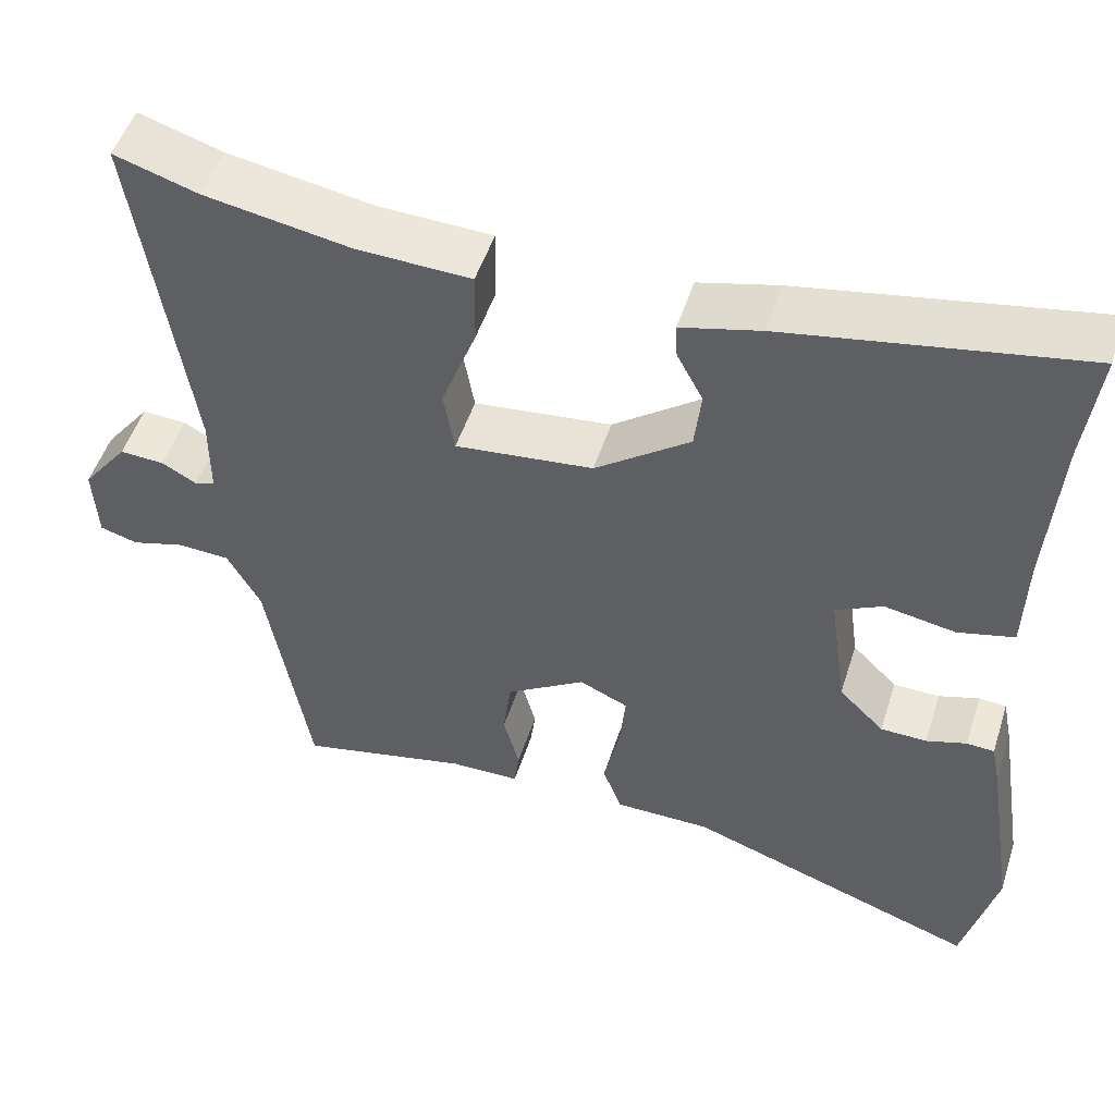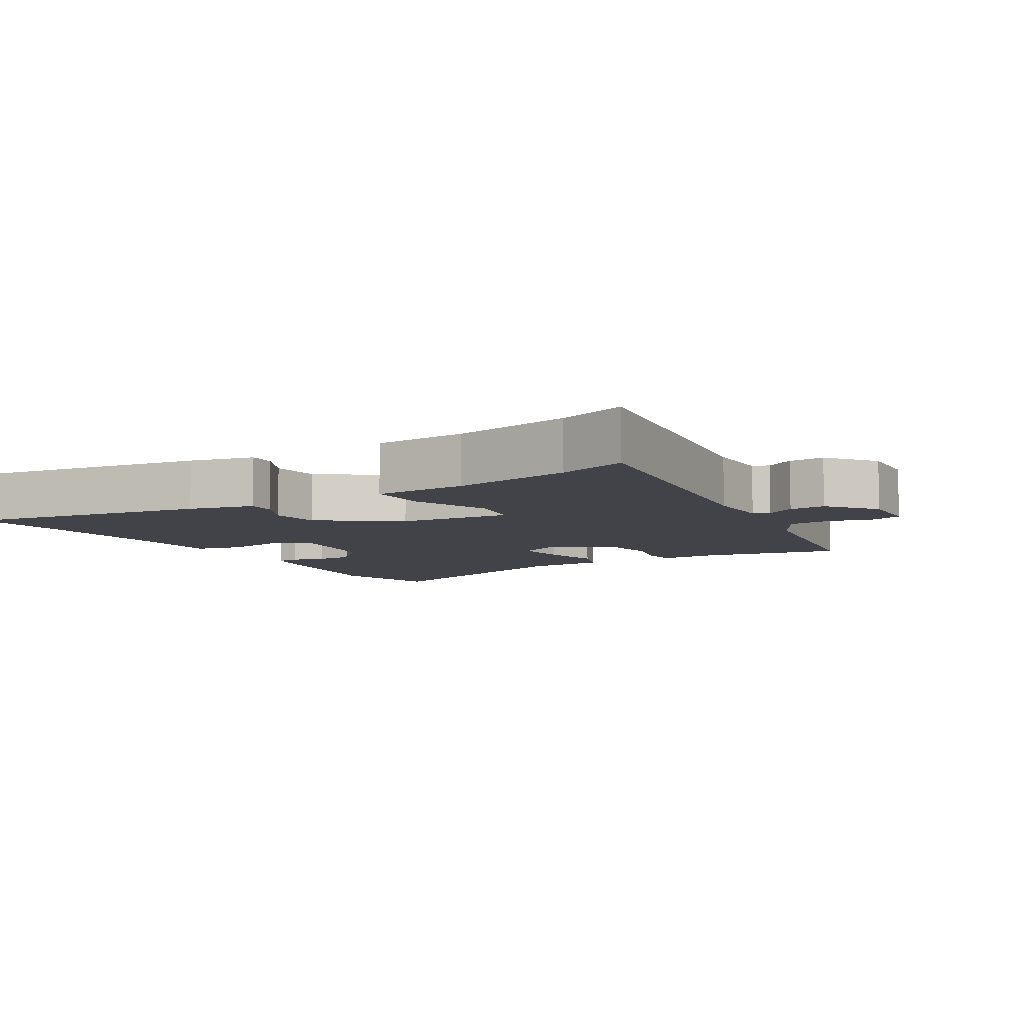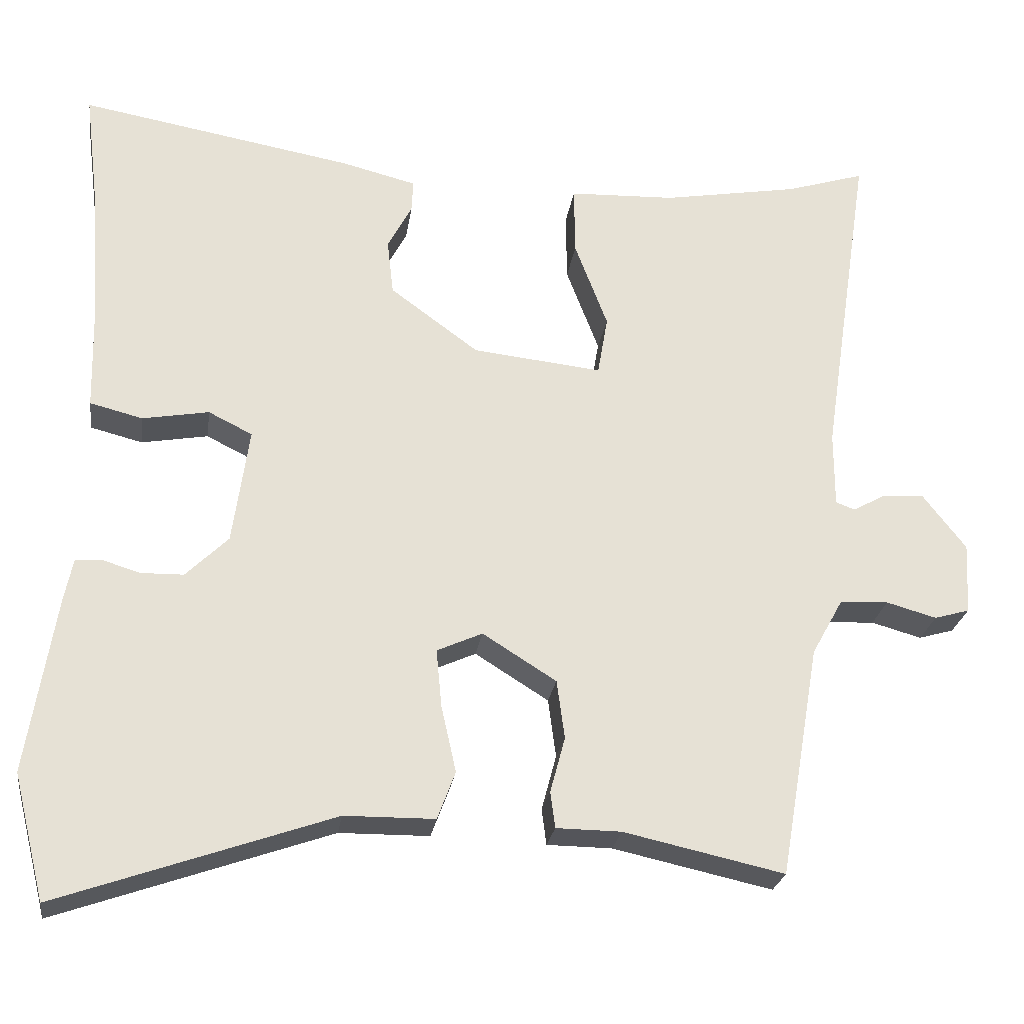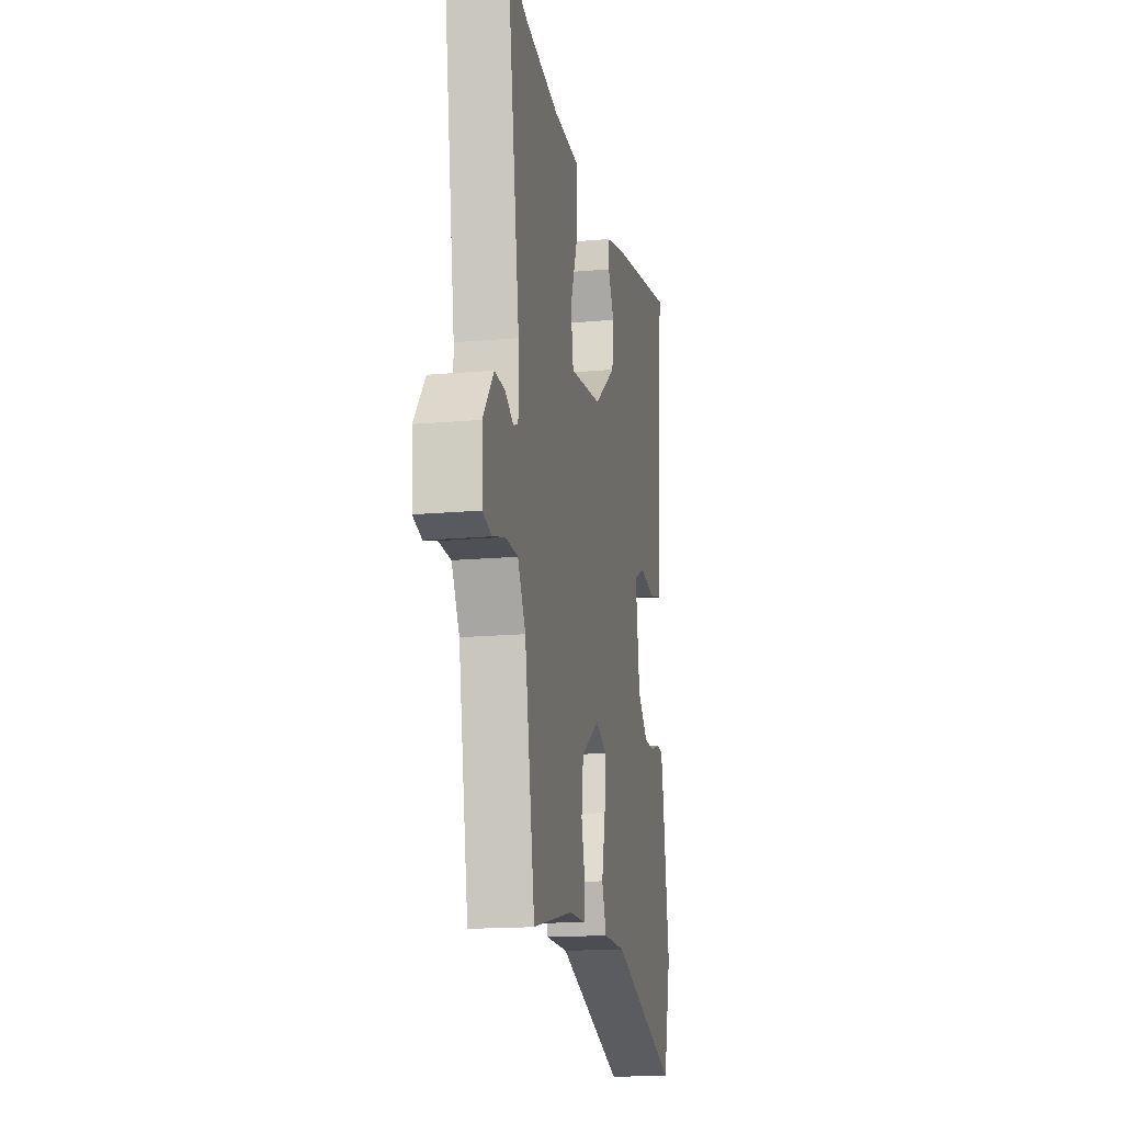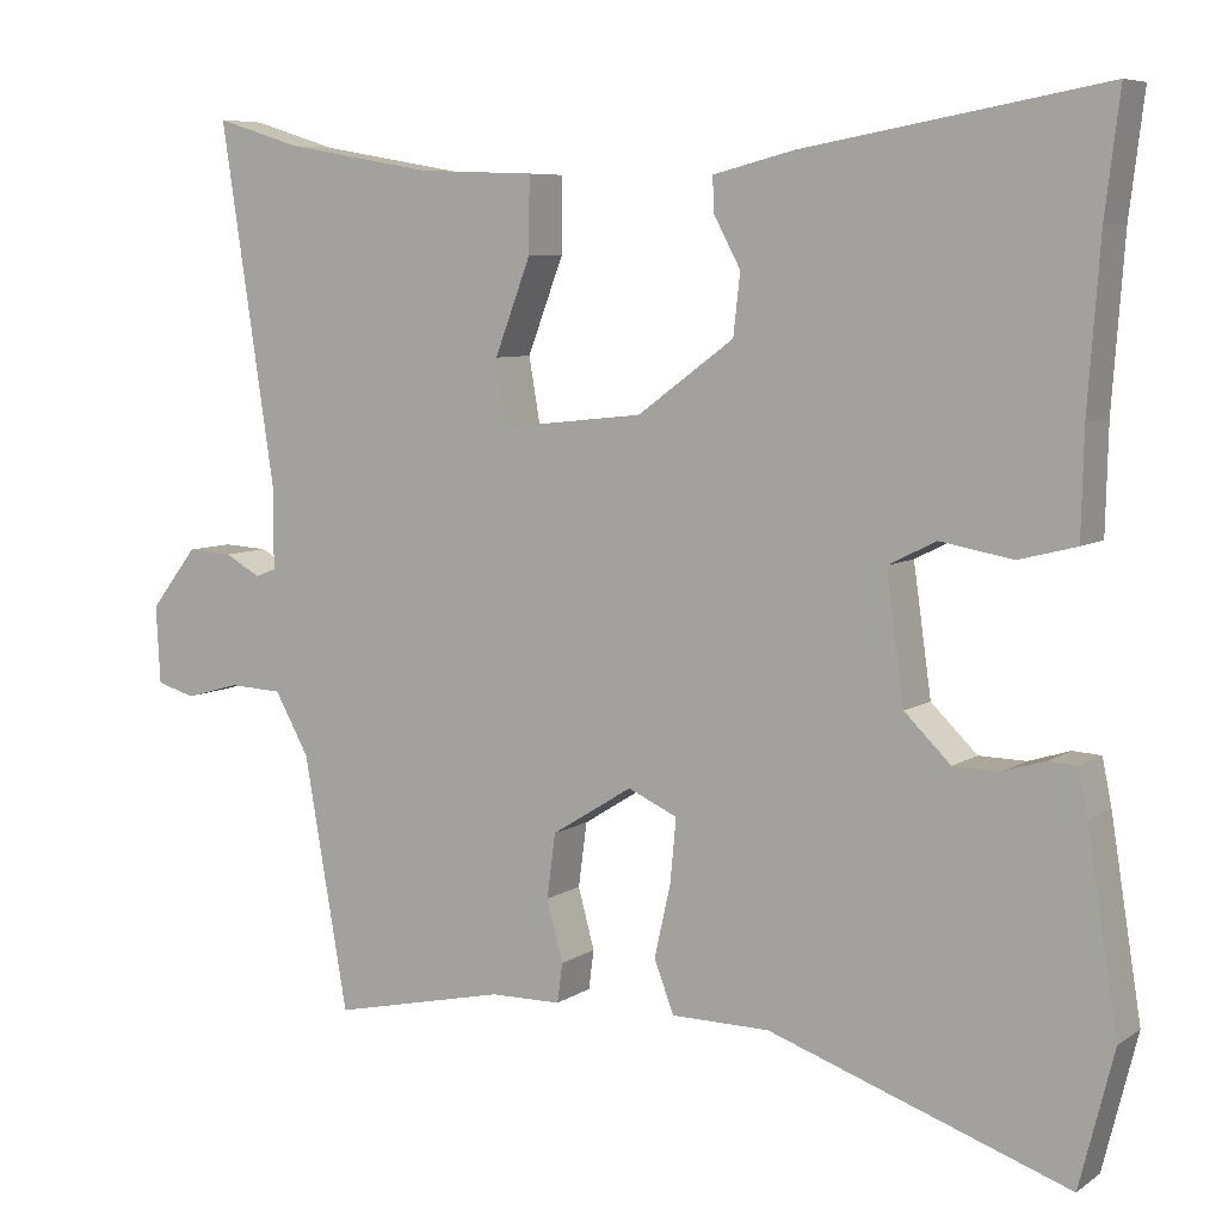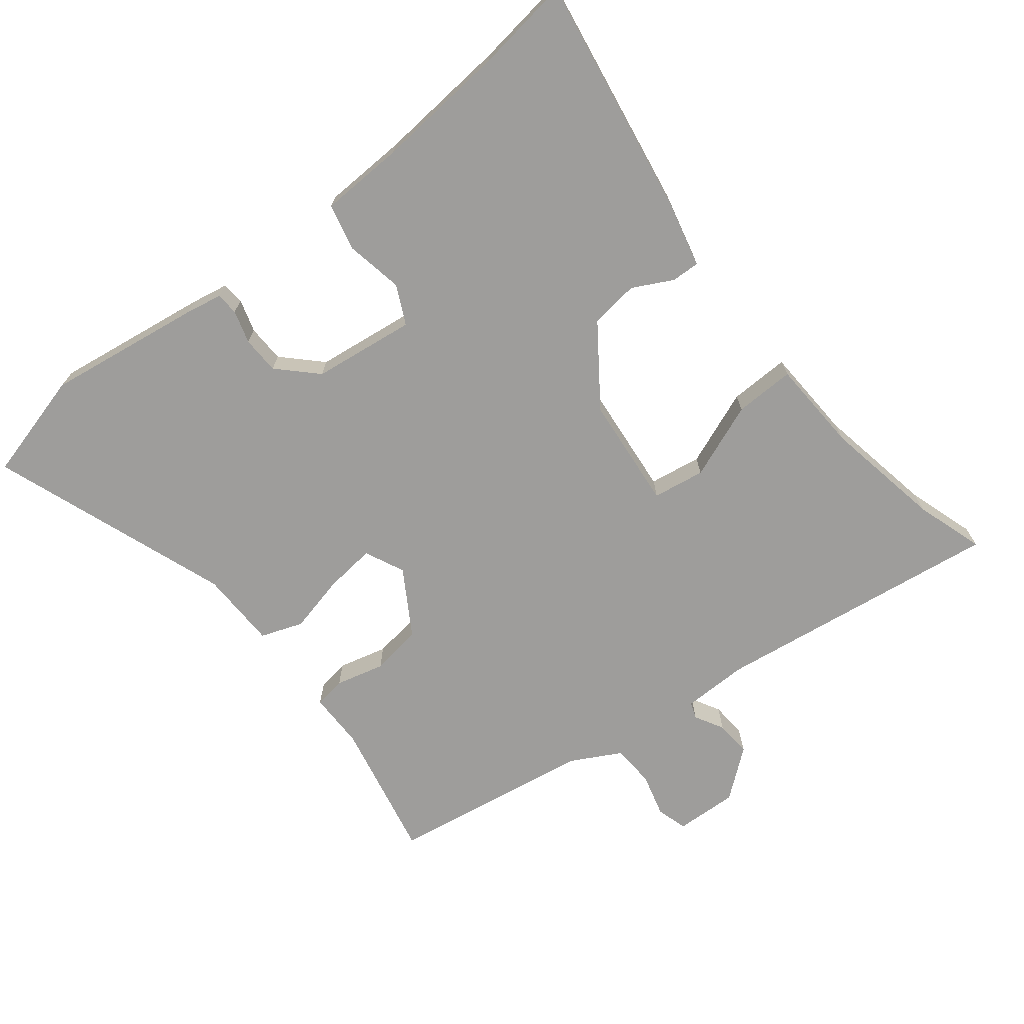
<metadata>
{"format":"obj","ext":"obj","renderer":"f3d","projection":"perspective","resolution":1024,"background":"white","views":[{"elev":50.5,"azim":-162.4,"up":"+Z"},{"elev":-7.6,"azim":31.7,"up":"+Y"},{"elev":-24.9,"azim":-8.1,"up":"+Z"},{"elev":-16.0,"azim":100.7,"up":"+Z"},{"elev":7.1,"azim":-150.5,"up":"+Z"},{"elev":-70.6,"azim":-51.0,"up":"+Y"}]}
</metadata>
<code>
v 0.473 0.07 0.492
v 0.573 0.07 0.523
v 0.51 0.07 0.104
v 0.51 0.07 0.008
v 0.534 0.07 -0.001
v 0.576 0.07 0.022
v 0.629 0.07 0.025
v 0.684 0.07 -0.046
v 0.679 0.07 -0.137
v 0.634 0.07 -0.15
v 0.57 0.07 -0.132
v 0.508 0.07 -0.135
v 0.468 0.07 -0.207
v 0.417 0.07 -0.503
v 0.213 0.07 -0.458
v 0.13 0.07 -0.457
v 0.124 0.07 -0.411
v 0.143 0.07 -0.34
v 0.133 0.07 -0.265
v 0.039 0.07 -0.206
v -0.019 0.07 -0.232
v -0.012 0.07 -0.306
v 0.007 0.07 -0.391
v -0.016 0.07 -0.452
v -0.131 0.07 -0.453
v -0.481 0.07 -0.575
v -0.521 0.07 -0.416
v -0.485 0.07 -0.19
v -0.474 0.07 -0.136
v -0.441 0.07 -0.134
v -0.393 0.07 -0.149
v -0.338 0.07 -0.148
v -0.284 0.07 -0.095
v -0.263 0.07 0.054
v -0.319 0.07 0.082
v -0.404 0.07 0.067
v -0.471 0.07 0.084
v -0.474 0.07 0.207
v -0.488 0.07 0.4
v -0.505 0.07 0.539
v -0.155 0.07 0.477
v -0.06 0.07 0.453
v -0.062 0.07 0.412
v -0.093 0.07 0.354
v -0.085 0.07 0.283
v 0.028 0.07 0.2
v 0.193 0.07 0.182
v 0.206 0.07 0.258
v 0.164 0.07 0.369
v 0.163 0.07 0.457
v 0.299 0.07 0.462
v 0.473 0 0.492
v 0.573 0 0.523
v 0.51 0 0.104
v 0.51 0 0.008
v 0.534 0 -0.001
v 0.576 0 0.022
v 0.629 0 0.025
v 0.684 0 -0.046
v 0.679 0 -0.137
v 0.634 0 -0.15
v 0.57 0 -0.132
v 0.508 0 -0.135
v 0.468 0 -0.207
v 0.417 0 -0.503
v 0.213 0 -0.458
v 0.13 0 -0.457
v 0.124 0 -0.411
v 0.143 0 -0.34
v 0.133 0 -0.265
v 0.039 0 -0.206
v -0.019 0 -0.232
v -0.012 0 -0.306
v 0.007 0 -0.391
v -0.016 0 -0.452
v -0.131 0 -0.453
v -0.481 0 -0.575
v -0.521 0 -0.416
v -0.485 0 -0.19
v -0.474 0 -0.136
v -0.441 0 -0.134
v -0.393 0 -0.149
v -0.338 0 -0.148
v -0.284 0 -0.095
v -0.263 0 0.054
v -0.319 0 0.082
v -0.404 0 0.067
v -0.471 0 0.084
v -0.474 0 0.207
v -0.488 0 0.4
v -0.505 0 0.539
v -0.155 0 0.477
v -0.06 0 0.453
v -0.062 0 0.412
v -0.093 0 0.354
v -0.085 0 0.283
v 0.028 0 0.2
v 0.193 0 0.182
v 0.206 0 0.258
v 0.164 0 0.369
v 0.163 0 0.457
v 0.299 0 0.462
f 48 49 50 51
f 47 48 51 1
f 41 42 43 44
f 39 40 41 44
f 38 39 44 45
f 35 36 37 38
f 34 35 38 45
f 33 34 45 46
f 28 29 30 31
f 28 31 32
f 25 26 27 28
f 25 28 32
f 22 23 24 25
f 21 22 25 32
f 20 21 32 33
f 15 16 17 18
f 13 14 15 18
f 12 13 18 19
f 8 9 10 11
f 8 11 12
f 5 6 7 8
f 5 8 12 19
f 47 1 2 3
f 47 3 4
f 20 33 46 47
f 20 47 4
f 4 5 19 20
f 102 101 100 99
f 52 102 99 98
f 95 94 93 92
f 95 92 91 90
f 96 95 90 89
f 89 88 87 86
f 96 89 86 85
f 97 96 85 84
f 82 81 80 79
f 83 82 79
f 79 78 77 76
f 83 79 76
f 76 75 74 73
f 83 76 73 72
f 84 83 72 71
f 69 68 67 66
f 69 66 65 64
f 70 69 64 63
f 62 61 60 59
f 63 62 59
f 59 58 57 56
f 70 63 59 56
f 54 53 52 98
f 55 54 98
f 98 97 84 71
f 55 98 71
f 71 70 56 55
f 1 52 53 2
f 2 53 54 3
f 3 54 55 4
f 4 55 56 5
f 5 56 57 6
f 6 57 58 7
f 7 58 59 8
f 8 59 60 9
f 9 60 61 10
f 10 61 62 11
f 11 62 63 12
f 12 63 64 13
f 13 64 65 14
f 14 65 66 15
f 15 66 67 16
f 16 67 68 17
f 17 68 69 18
f 18 69 70 19
f 19 70 71 20
f 20 71 72 21
f 21 72 73 22
f 22 73 74 23
f 23 74 75 24
f 24 75 76 25
f 25 76 77 26
f 26 77 78 27
f 27 78 79 28
f 28 79 80 29
f 29 80 81 30
f 30 81 82 31
f 31 82 83 32
f 32 83 84 33
f 33 84 85 34
f 34 85 86 35
f 35 86 87 36
f 36 87 88 37
f 37 88 89 38
f 38 89 90 39
f 39 90 91 40
f 40 91 92 41
f 41 92 93 42
f 42 93 94 43
f 43 94 95 44
f 44 95 96 45
f 45 96 97 46
f 46 97 98 47
f 47 98 99 48
f 48 99 100 49
f 49 100 101 50
f 50 101 102 51
f 51 102 52 1

</code>
